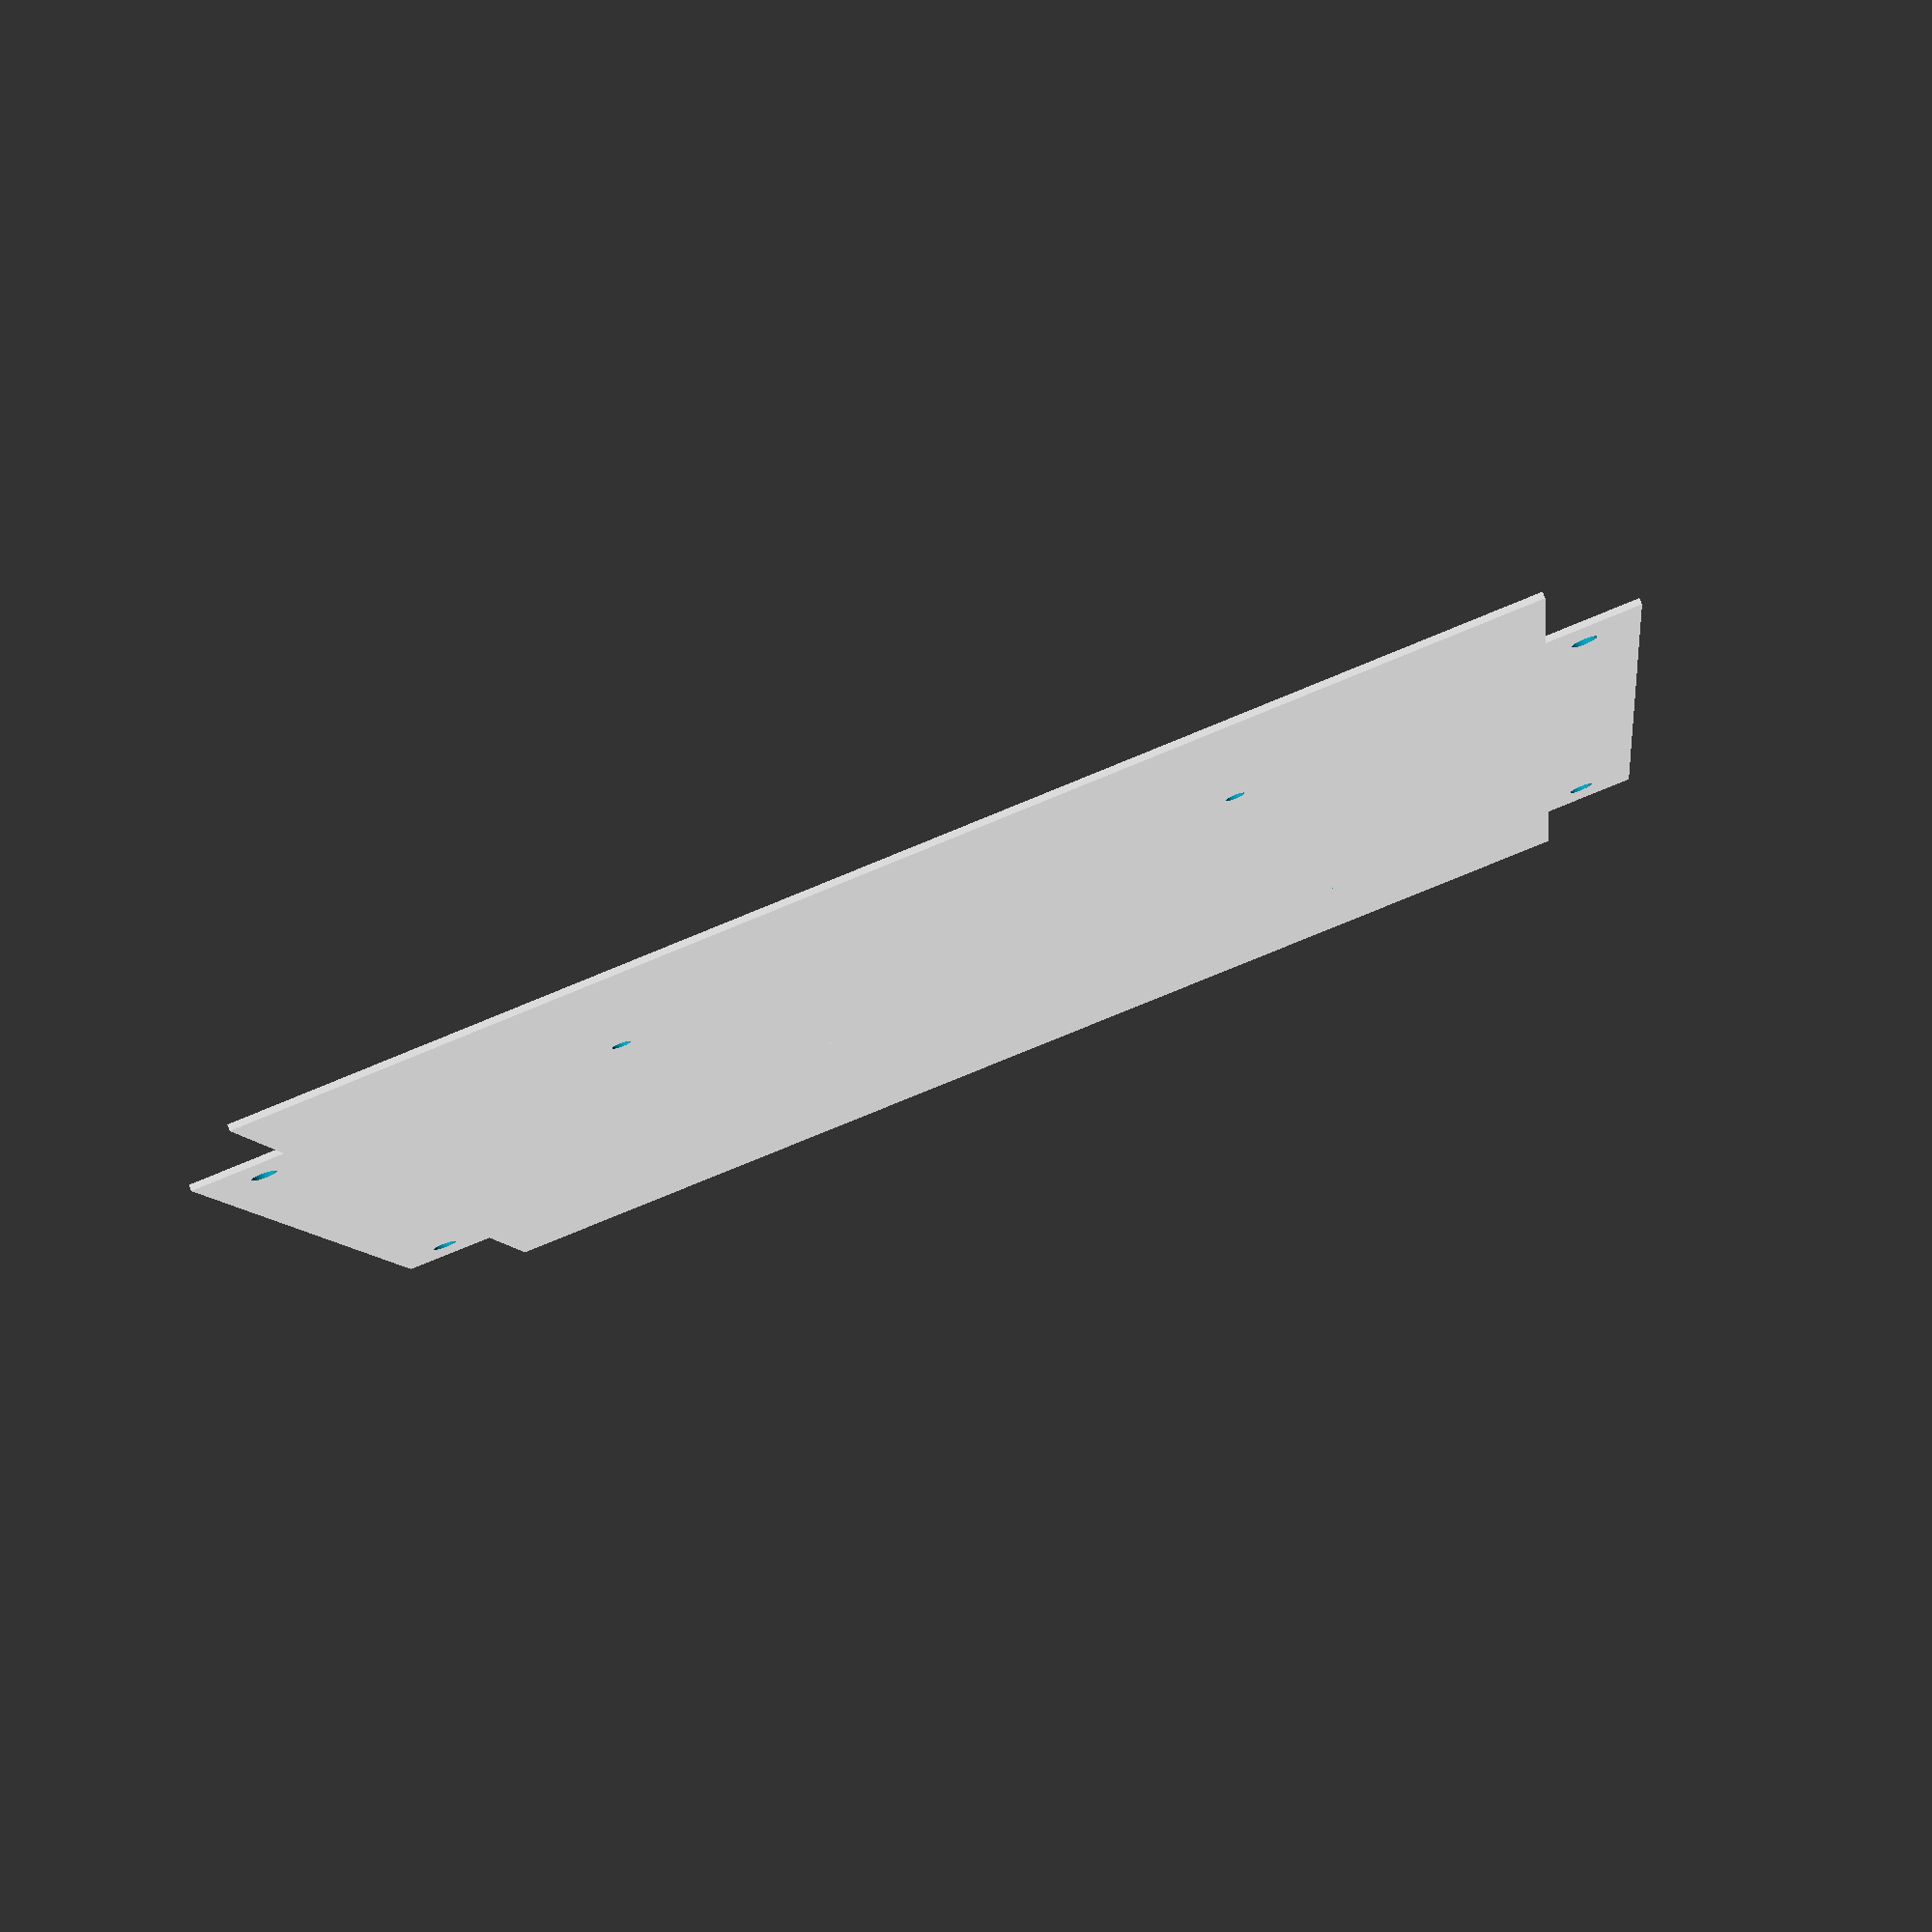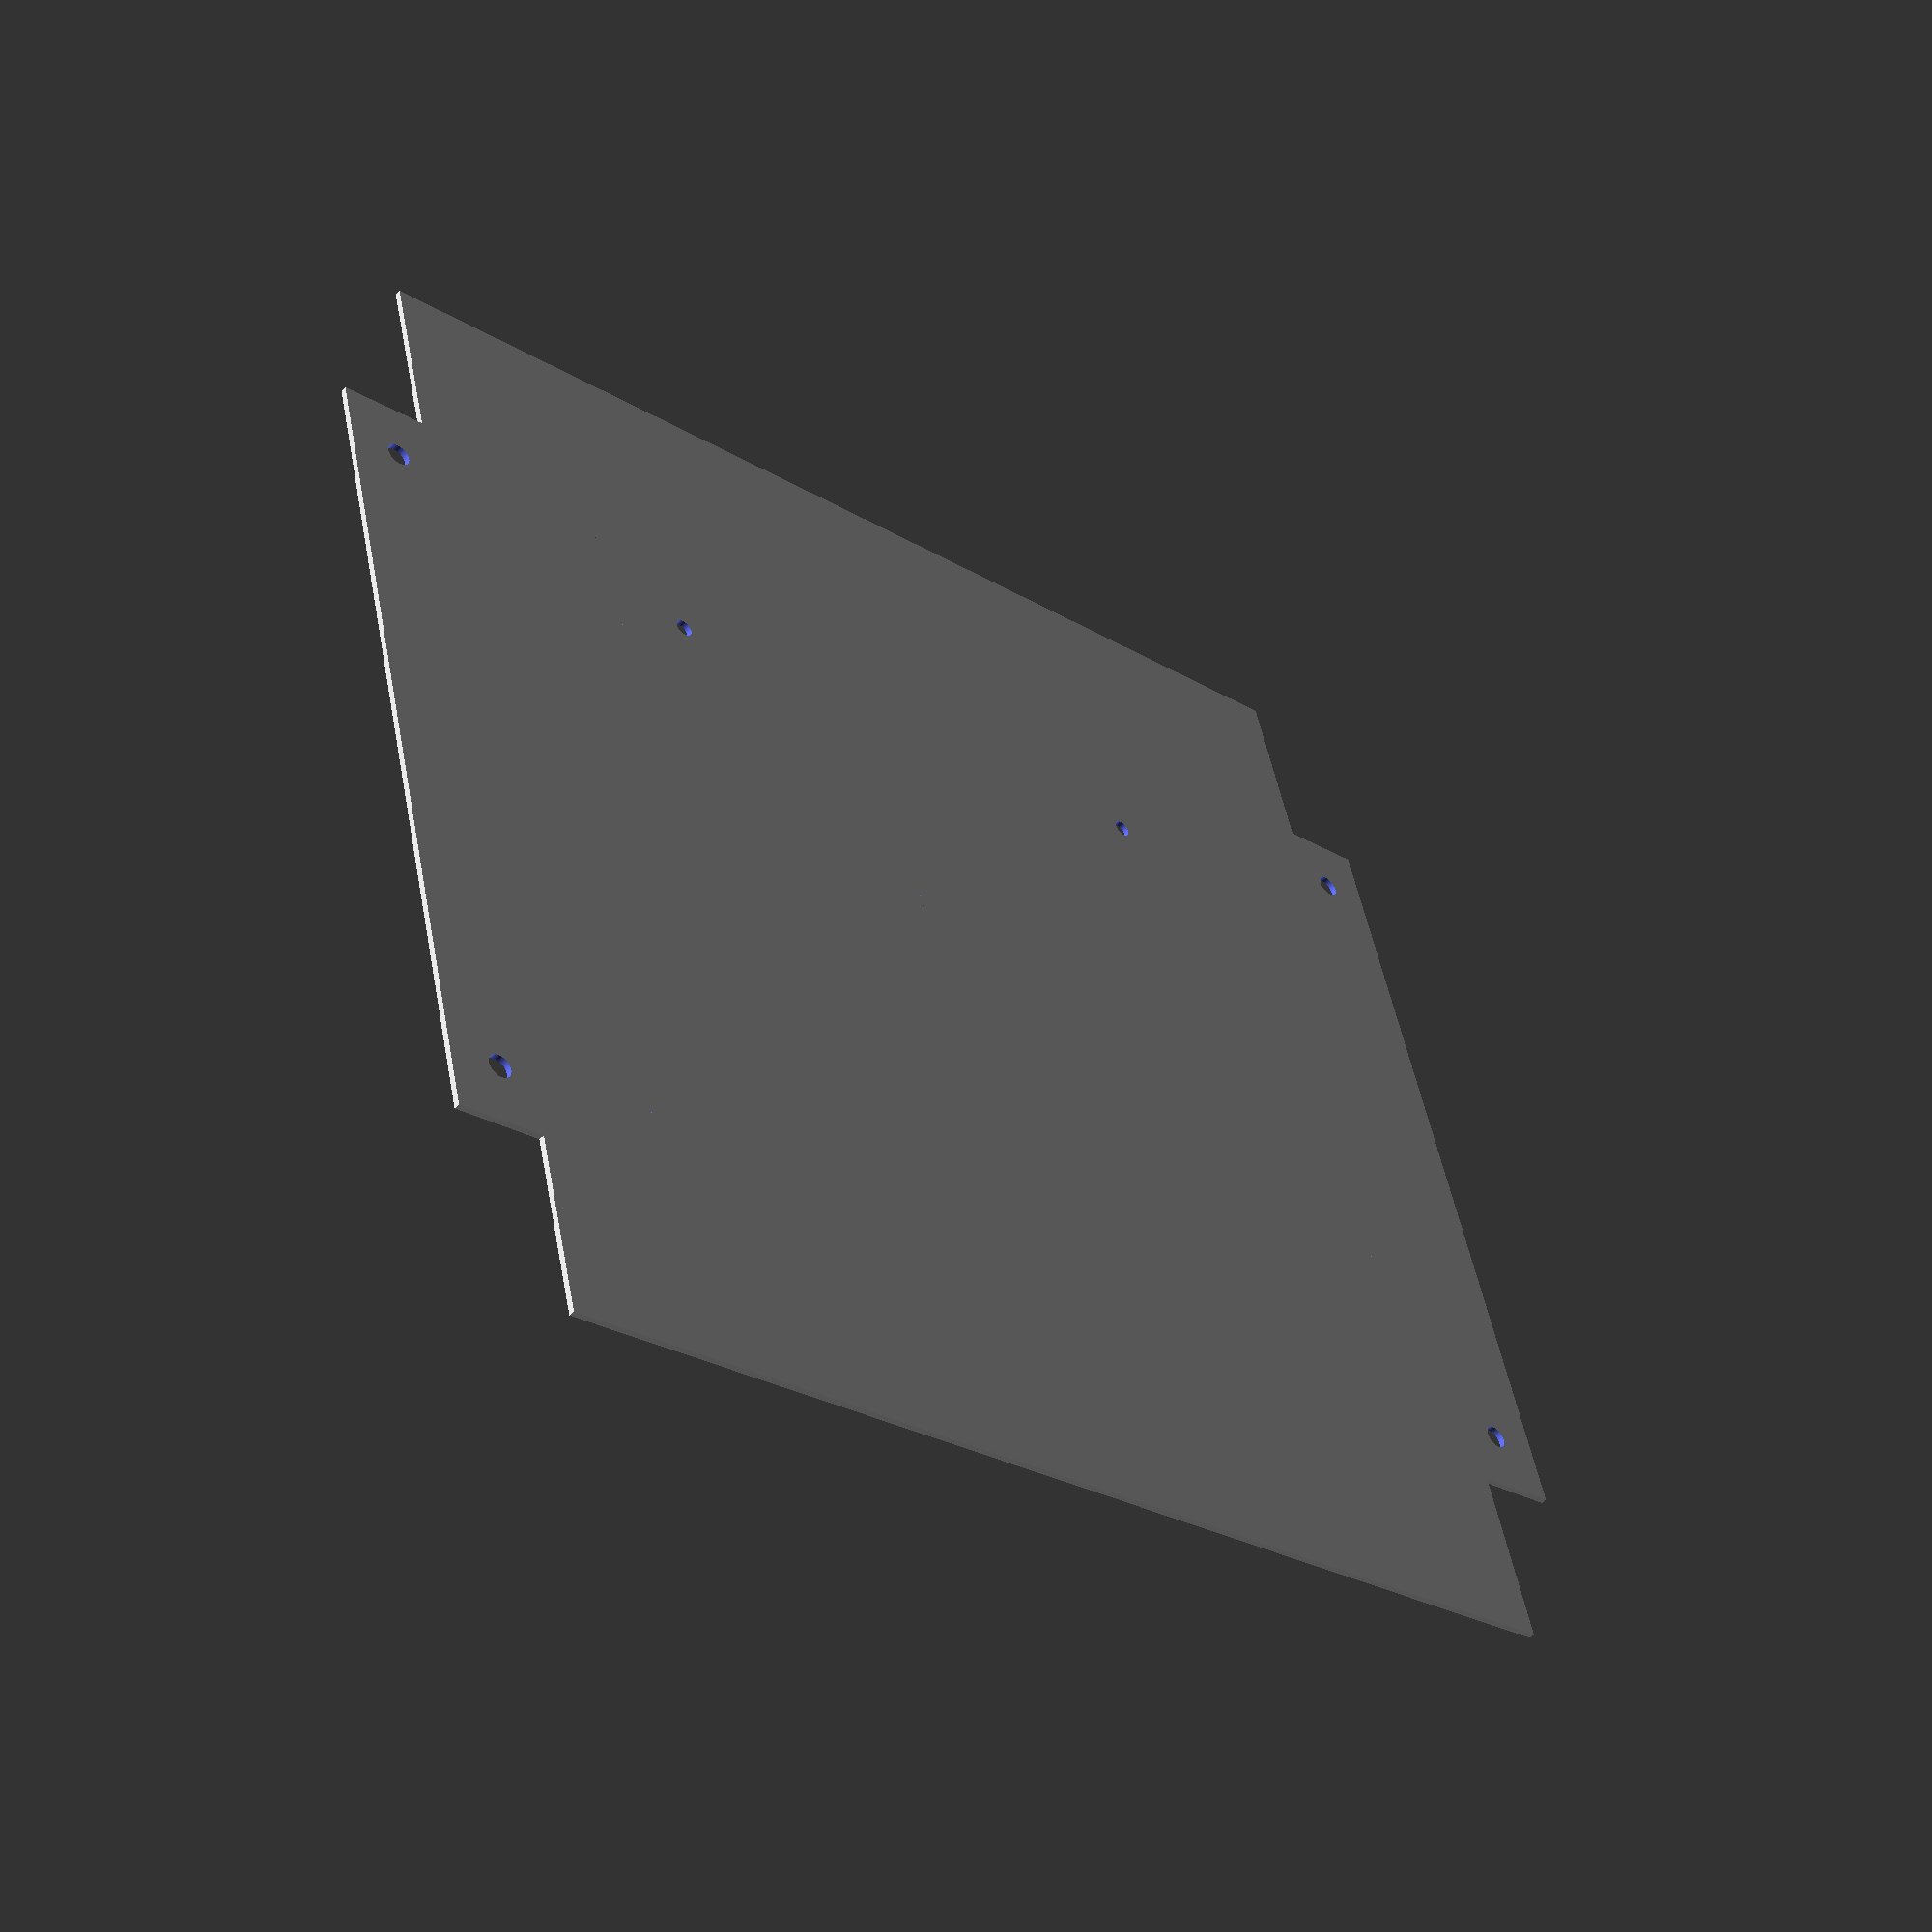
<openscad>
//BukOff by Moritz Keller

//Variables
$fn=50;
profileSize = 20;
profileRadius = 2.5;
mdf = 5;
zipX = 2; //Zip ties for carriages to hold linear beraings
zipY = 4;
lbrX = 15;
lbrY = 24;
lbrSub = 3; //how much to subtract from linear beraing in carriage hole
lbrOff = 1;
rodDistance = 140;
rodRadius = 4;
nemaX = 42;
nemaY = nemaX;

//Modules
//Platform
module platform_bottom() {
	difference() {
		square([230,140],center=true);
		for(i=[1,-1]) {
			translate([-rodDistance/2,i*50])bearing_cut();
			translate([5,i*65])circle(r=1.5);
		}
		translate([rodDistance/2,0])bearing_cut();
		for(i=[-1,1])for(j=[1,-1])translate([i*212.2/2,j*60])circle(r=2);
		tr_xy(x=50)circle(r=1.5);
	}
}
module platform_top() {
	difference() {
		square([200,200],center=true);
		for(i=[-1,1])for(j=[1,-1])translate([i*212.2/2,j*60])circle(r=9);
		tr_xy(x=50)circle(r=1.5);
	}
}

module bearing_cut(holes=false) {
    if(holes==true)tr_xy(x=12,y=9)circle(r=2);
    if(holes==false) {
        square([lbrX-lbrSub,lbrY],center=true);
        tr_xy(x=(lbrX-lbrSub)/2+zipX+lbrOff,y=lbrY/2-zipY)square([zipX,zipY],center=true);
    }
}

//Y-Axis
module rod_holder() {
    difference() {
        square([6*rodRadius,mdf*0.95+3*rodRadius],center=true);
        translate([0,rodRadius/2])square([2*rodRadius,2*rodRadius+mdf],center=true);
        for(i=[-1,1])translate([i*2*rodRadius,-7.5])square([zipY,zipX],center=true);
    }
}

module rod_hold(motor=false) {
    if(motor==true)rod_hold_generator(0,30,20+nemaX/2,50)motor_cut();
    if(motor==false)rod_hold_generator(0,20,20,20)circle(r=4);
}
module rod_hold_motor() {
    rod_hold(motor=true);
}

module rod_hold_generator(o0,o1,o2,x) {
    difference() {
        union() {
            translate([0,o0])square(40,center=true);
            hull() {
                for(i=[-1,1])translate([i*(rodDistance/2+rodRadius),o1])square([8*rodRadius,20],center=true);
                translate([0,o2])square(x,center=true);
            }
        }
        translate([0,o0])tr_xy(10)circle(r=profileRadius);
        translate([0,o1])rod_holder_cut();
        translate([0,o2])children();
    }
}        
module rod_holder_cut() {
    for(j=[-1,1])
        for(i=[-1,1])translate([i*(rodDistance/2+rodRadius)+j*rodRadius*2,0]){
            square([rodRadius*2,mdf],center=true);
            for(k=[-1,1])               
                translate([0,k*(mdf+zipX/2)])square([zipY,zipX],center=true);
        }
}      
//Helper Modules
module tr_xy(x,y=0) {
	if(y==0) {
		for(i=[-1,1])for(j=[-1,1])translate([x*i,x*j])children();
	} else {
		for(i=[-1,1])for(j=[-1,1])translate([x*i,y*j])children();
	}
}
module motor_cut() {
    tr_xy(31/2)circle(r=1.5);
    circle(r=11.1);
}

//Render
//Platform
platform_top(); //1
platform_bottom(); //1

//Y-Axis
rod_holder(); //4
rod_hold(); // 1
rod_hold_motor(motor=true); //1
</openscad>
<views>
elev=281.0 azim=172.6 roll=339.0 proj=p view=solid
elev=47.6 azim=194.6 roll=138.4 proj=p view=solid
</views>
